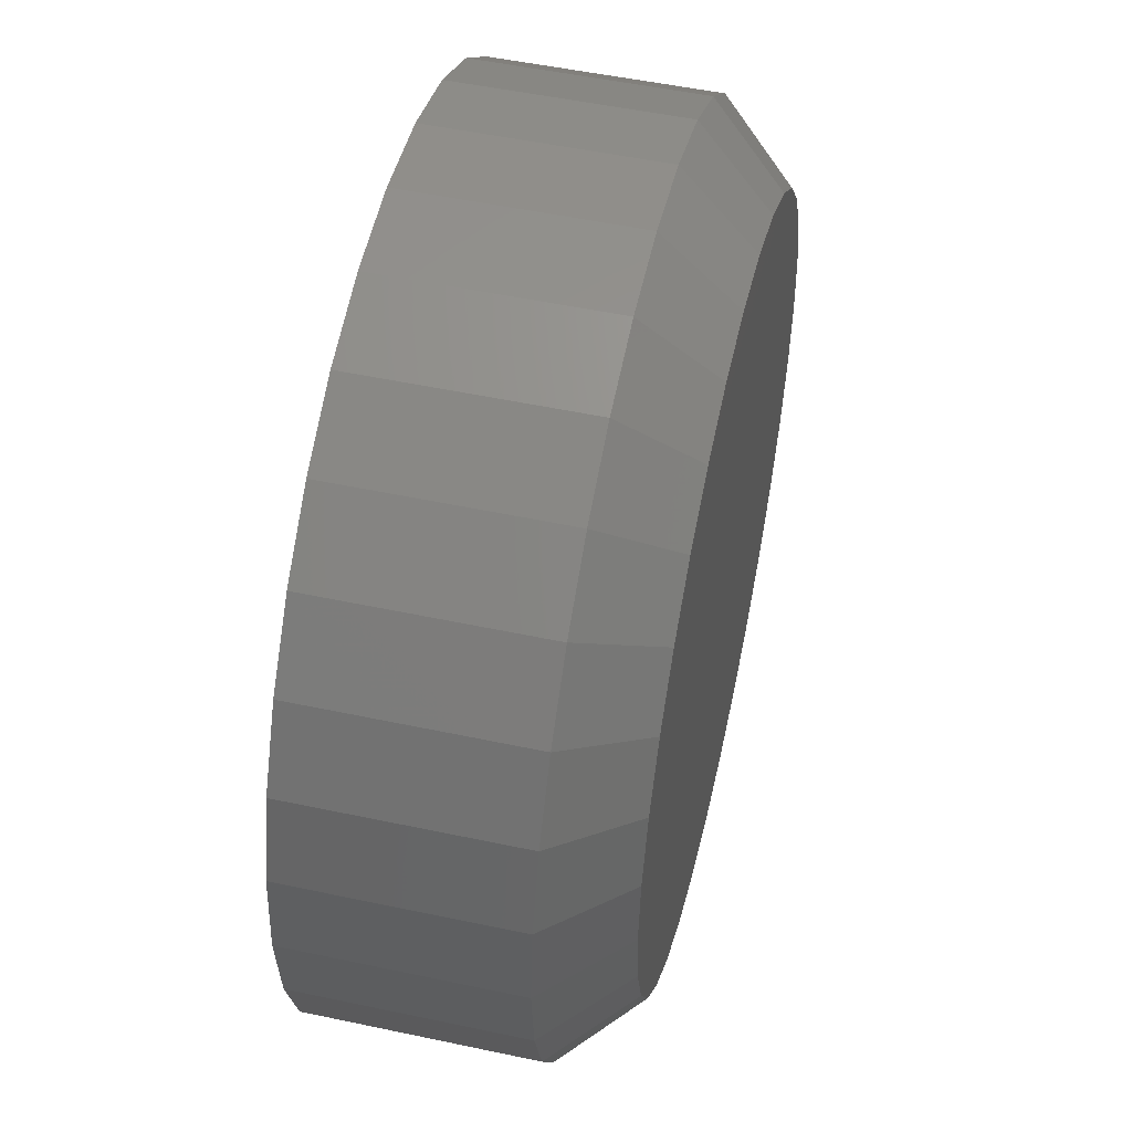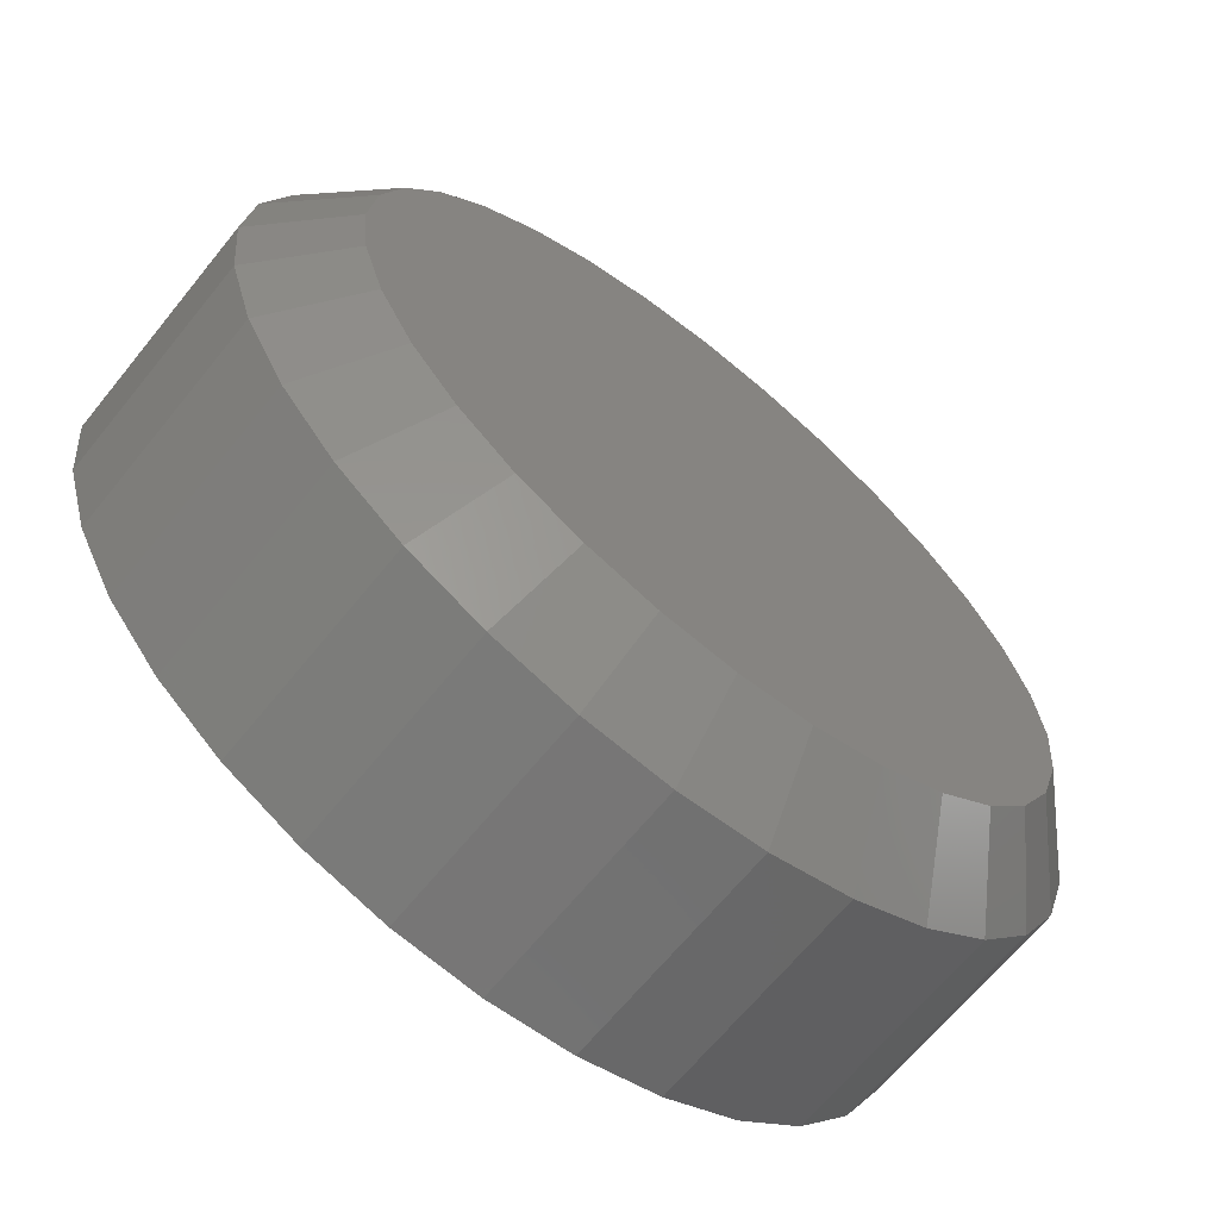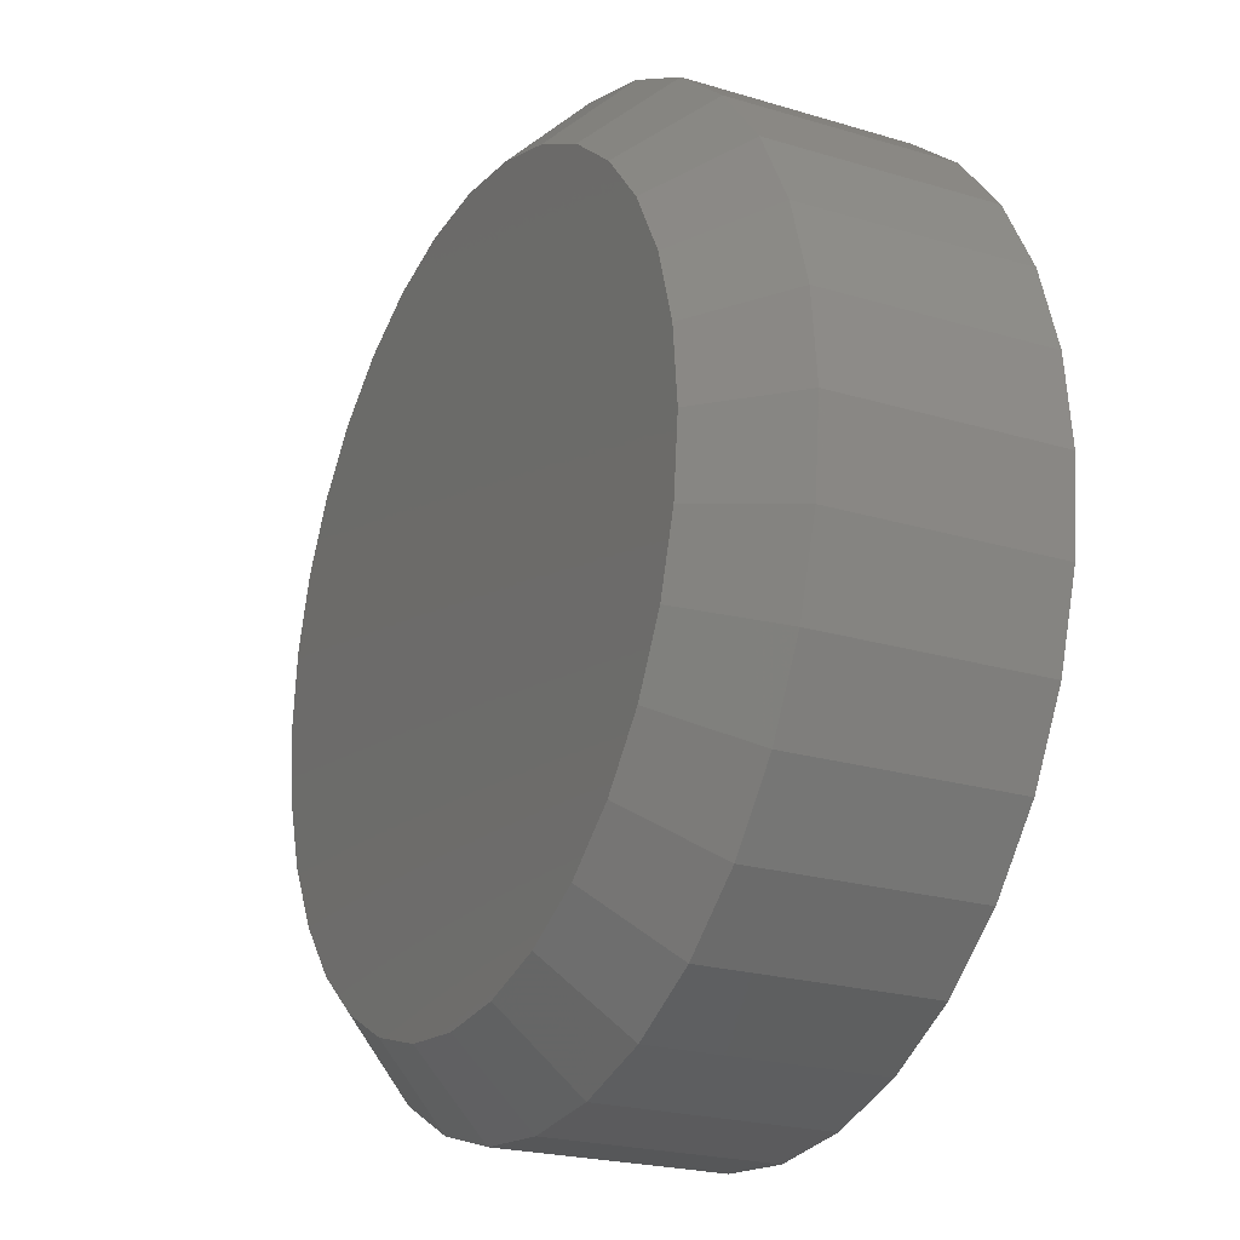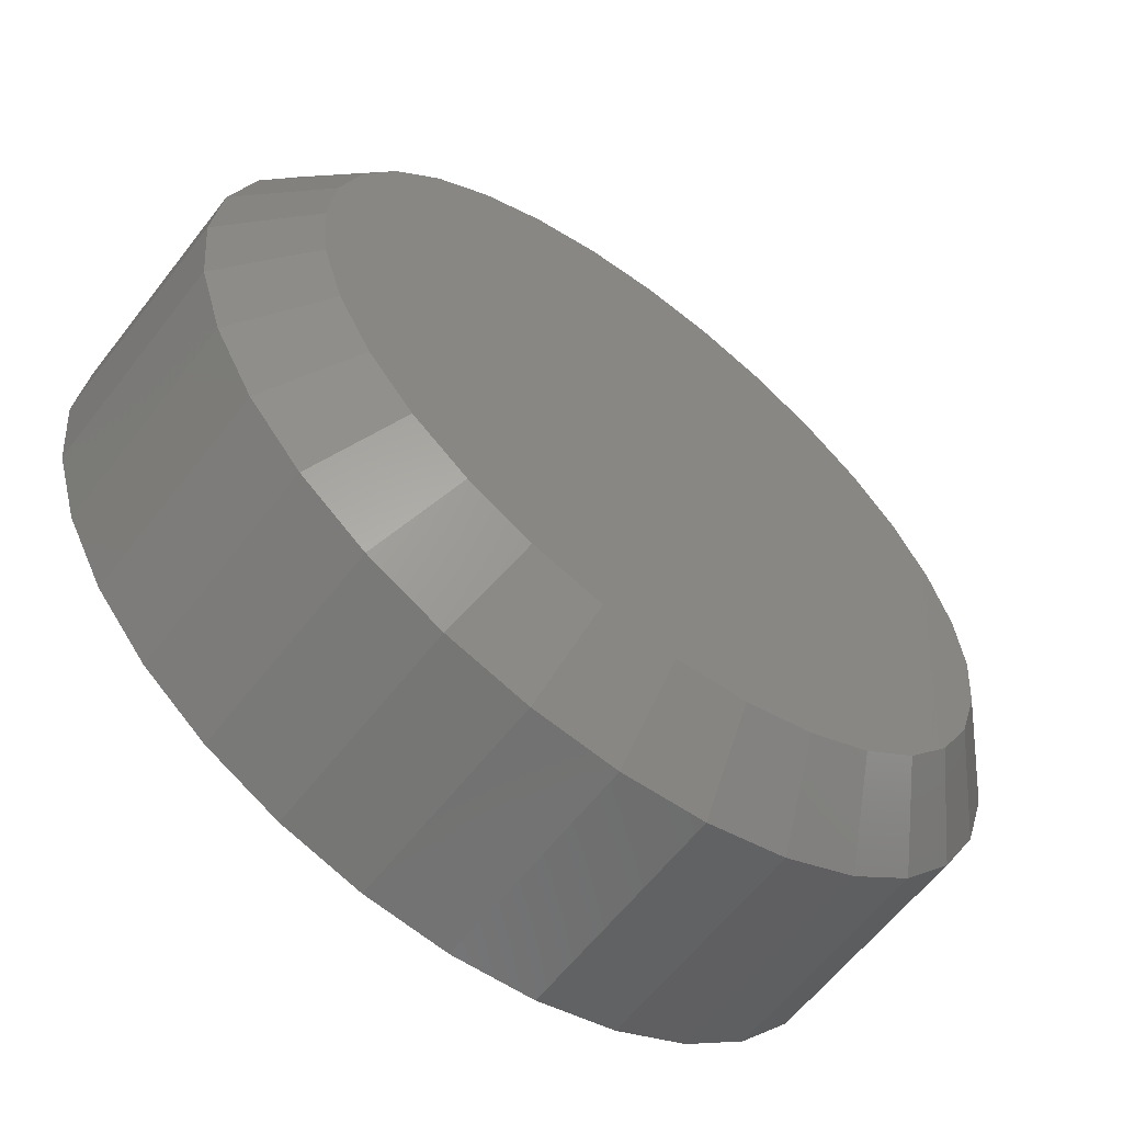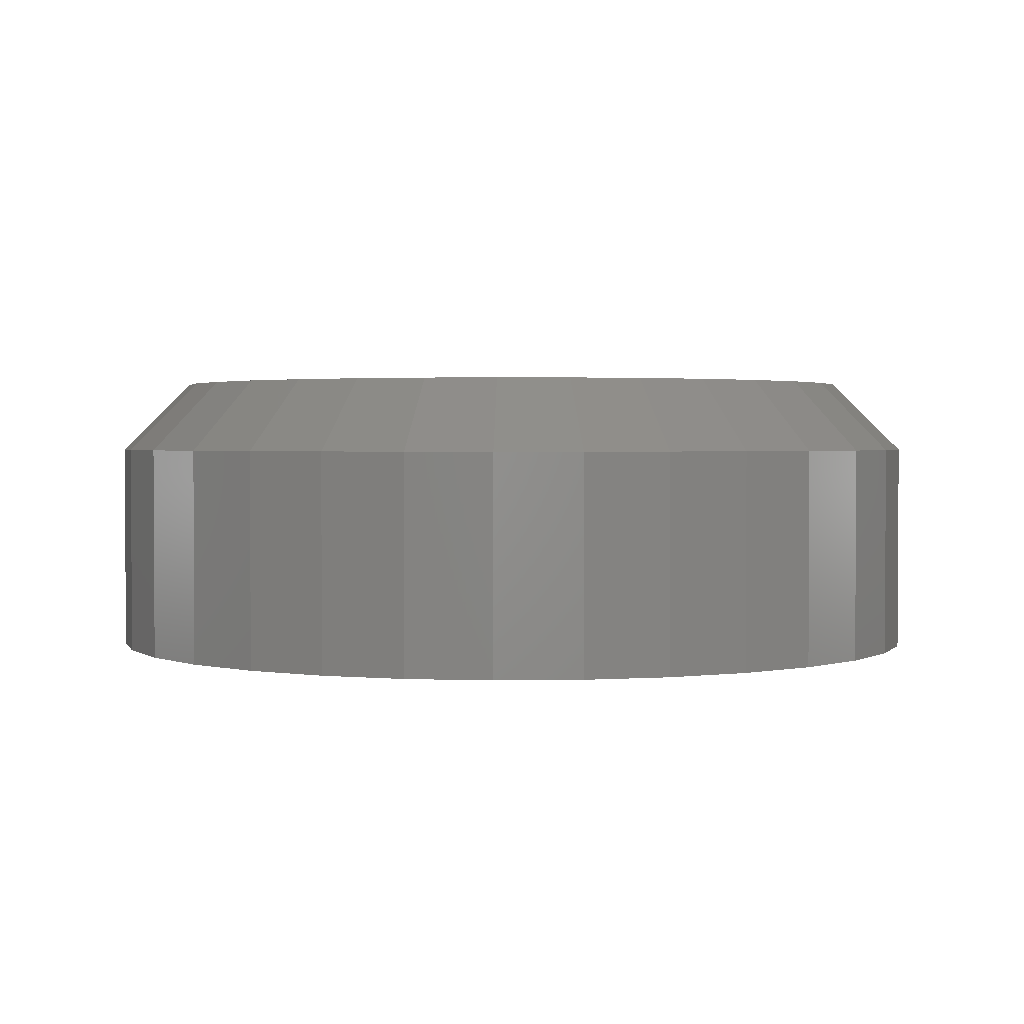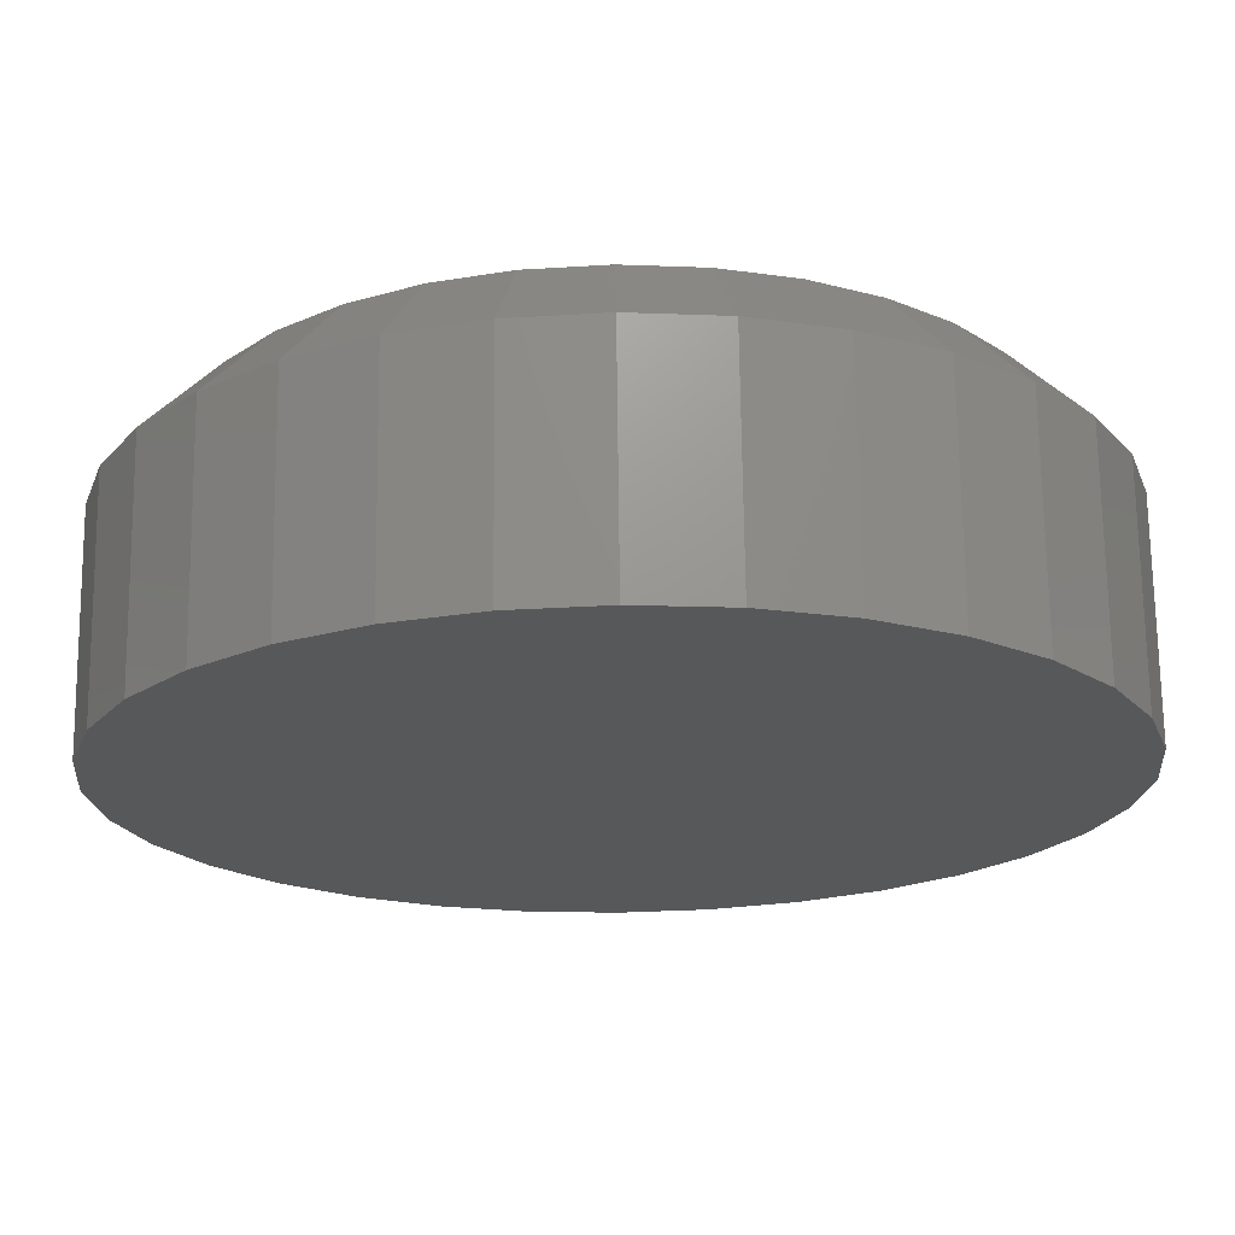
<metadata>
{"format":"stl","ext":"stl","renderer":"f3d","projection":"perspective","resolution":1024,"background":"white","views":[{"elev":51.6,"azim":-77.0,"up":"+Y"},{"elev":-66.2,"azim":-39.0,"up":"+Y"},{"elev":-22.5,"azim":62.5,"up":"+Y"},{"elev":-61.4,"azim":-37.7,"up":"+Y"},{"elev":2.0,"azim":-65.2,"up":"+Z"},{"elev":70.7,"azim":179.3,"up":"+Y"}]}
</metadata>
<code>
# stl→obj: 96 verts, 188 faces
v 0.007895 0.04548 0.03125
v 0.0001778 0.04472 0.03125
v -0.007243 0.04247 0.03125
v 0.01561 0.04472 0.03125
v 0.02303 0.04247 0.03125
v -0.01408 0.03881 0.03125
v 0.02987 0.03881 0.03125
v -0.02008 0.03389 0.03125
v 0.03587 0.03389 0.03125
v -0.02499 0.0279 0.03125
v 0.04078 0.0279 0.03125
v -0.02865 0.02106 0.03125
v 0.04444 0.02106 0.03125
v -0.0309 0.01364 0.03125
v 0.04669 0.01364 0.03125
v 0.04669 -0.001796 0.03125
v -0.02865 -0.009216 0.03125
v 0.04444 -0.009216 0.03125
v -0.02499 -0.01606 0.03125
v 0.04078 -0.01606 0.03125
v -0.02008 -0.02205 0.03125
v 0.03587 -0.02205 0.03125
v -0.01408 -0.02697 0.03125
v 0.02987 -0.02697 0.03125
v -0.007243 -0.03062 0.03125
v 0.02303 -0.03062 0.03125
v 0.0001778 -0.03287 0.03125
v 0.007895 -0.03363 0.03125
v 0.01561 -0.03287 0.03125
v 0.04745 0.005921 0.03125
v -0.03166 0.005921 0.03125
v -0.0309 -0.001796 0.03125
v 0.05526 0.005921 0
v 0.05526 0.005921 0.02344
v 0.05435 -0.00332 0
v 0.05435 -0.00332 0.02344
v 0.05166 -0.01221 0
v 0.05166 -0.01221 0.02344
v 0.04728 -0.0204 0
v 0.04728 -0.0204 0.02344
v 0.04139 -0.02757 0
v 0.04139 -0.02757 0.02344
v 0.03421 -0.03346 0
v 0.03421 -0.03346 0.02344
v 0.02602 -0.03784 0
v 0.02602 -0.03784 0.02344
v 0.01714 -0.04054 0
v 0.01714 -0.04054 0.02344
v 0.007895 -0.04145 0
v 0.007895 -0.04145 0.02344
v -0.001346 -0.04054 0
v -0.001346 -0.04054 0.02344
v -0.01023 -0.03784 0
v -0.01023 -0.03784 0.02344
v -0.01842 -0.03346 0
v -0.01842 -0.03346 0.02344
v -0.0256 -0.02757 0
v -0.0256 -0.02757 0.02344
v -0.03149 -0.0204 0
v -0.03149 -0.0204 0.02344
v -0.03587 -0.01221 0
v -0.03587 -0.01221 0.02344
v -0.03856 -0.00332 0
v -0.03856 -0.00332 0.02344
v -0.03947 0.005921 0
v -0.03947 0.005921 0.02344
v -0.03856 0.01516 0
v -0.03856 0.01516 0.02344
v -0.03587 0.02405 0
v -0.03587 0.02405 0.02344
v -0.03149 0.03224 0
v -0.03149 0.03224 0.02344
v -0.0256 0.03942 0
v -0.0256 0.03942 0.02344
v -0.01842 0.04531 0
v -0.01842 0.04531 0.02344
v -0.01023 0.04968 0
v -0.01023 0.04968 0.02344
v -0.001346 0.05238 0
v -0.001346 0.05238 0.02344
v 0.007895 0.05329 0
v 0.007895 0.05329 0.02344
v 0.01714 0.05238 0
v 0.01714 0.05238 0.02344
v 0.02602 0.04968 0
v 0.02602 0.04968 0.02344
v 0.03421 0.04531 0
v 0.03421 0.04531 0.02344
v 0.04139 0.03942 0
v 0.04139 0.03942 0.02344
v 0.04728 0.03224 0
v 0.04728 0.03224 0.02344
v 0.05166 0.02405 0
v 0.05166 0.02405 0.02344
v 0.05435 0.01516 0
v 0.05435 0.01516 0.02344
f 1 2 3
f 4 1 3
f 4 3 5
f 5 3 6
f 5 6 7
f 7 6 8
f 7 8 9
f 9 8 10
f 9 10 11
f 11 10 12
f 11 12 13
f 13 12 14
f 13 14 15
f 16 17 18
f 18 17 19
f 18 19 20
f 20 19 21
f 20 21 22
f 22 21 23
f 22 23 24
f 24 23 25
f 24 25 26
f 26 25 27
f 26 27 28
f 26 28 29
f 15 14 30
f 30 14 31
f 30 31 16
f 16 31 32
f 16 32 17
f 33 34 35
f 35 34 36
f 35 36 37
f 37 36 38
f 37 38 39
f 39 38 40
f 39 40 41
f 41 40 42
f 41 42 43
f 43 42 44
f 43 44 45
f 45 44 46
f 45 46 47
f 47 46 48
f 47 48 49
f 49 48 50
f 49 50 51
f 51 50 52
f 51 52 53
f 53 52 54
f 53 54 55
f 55 54 56
f 55 56 57
f 57 56 58
f 57 58 59
f 59 58 60
f 59 60 61
f 61 60 62
f 61 62 63
f 63 62 64
f 63 64 65
f 65 64 66
f 65 66 67
f 67 66 68
f 67 68 69
f 69 68 70
f 69 70 71
f 71 70 72
f 71 72 73
f 73 72 74
f 73 74 75
f 75 74 76
f 75 76 77
f 77 76 78
f 77 78 79
f 79 78 80
f 79 80 81
f 81 80 82
f 81 82 83
f 83 82 84
f 83 84 85
f 85 84 86
f 85 86 87
f 87 86 88
f 87 88 89
f 89 88 90
f 89 90 91
f 91 90 92
f 91 92 93
f 93 92 94
f 93 94 95
f 95 94 96
f 95 96 33
f 33 96 34
f 30 16 34
f 16 36 34
f 66 64 31
f 64 32 31
f 64 62 17
f 32 64 17
f 60 58 19
f 19 62 60
f 17 62 19
f 56 54 25
f 23 56 25
f 23 21 56
f 52 50 27
f 27 54 52
f 25 54 27
f 48 46 26
f 29 48 26
f 29 28 48
f 44 42 24
f 24 46 44
f 26 46 24
f 40 38 18
f 20 40 18
f 20 22 40
f 16 38 36
f 18 38 16
f 21 19 58
f 58 56 21
f 28 27 50
f 50 48 28
f 22 24 42
f 42 40 22
f 31 14 66
f 14 68 66
f 34 96 30
f 96 15 30
f 96 94 13
f 15 96 13
f 92 90 11
f 11 94 92
f 13 94 11
f 88 86 5
f 7 88 5
f 7 9 88
f 84 82 4
f 4 86 84
f 5 86 4
f 80 78 3
f 2 80 3
f 2 1 80
f 76 74 6
f 6 78 76
f 3 78 6
f 72 70 12
f 10 72 12
f 10 8 72
f 14 70 68
f 12 70 14
f 9 11 90
f 90 88 9
f 1 4 82
f 82 80 1
f 8 6 74
f 74 72 8
f 77 79 81
f 77 81 83
f 85 77 83
f 75 77 85
f 87 75 85
f 73 75 87
f 89 73 87
f 71 73 89
f 91 71 89
f 69 71 91
f 93 69 91
f 67 69 93
f 95 67 93
f 37 61 35
f 59 61 37
f 39 59 37
f 57 59 39
f 41 57 39
f 55 57 41
f 43 55 41
f 53 55 43
f 45 53 43
f 51 53 45
f 49 51 45
f 47 49 45
f 61 63 35
f 35 63 65
f 35 65 33
f 33 65 67
f 33 67 95

</code>
